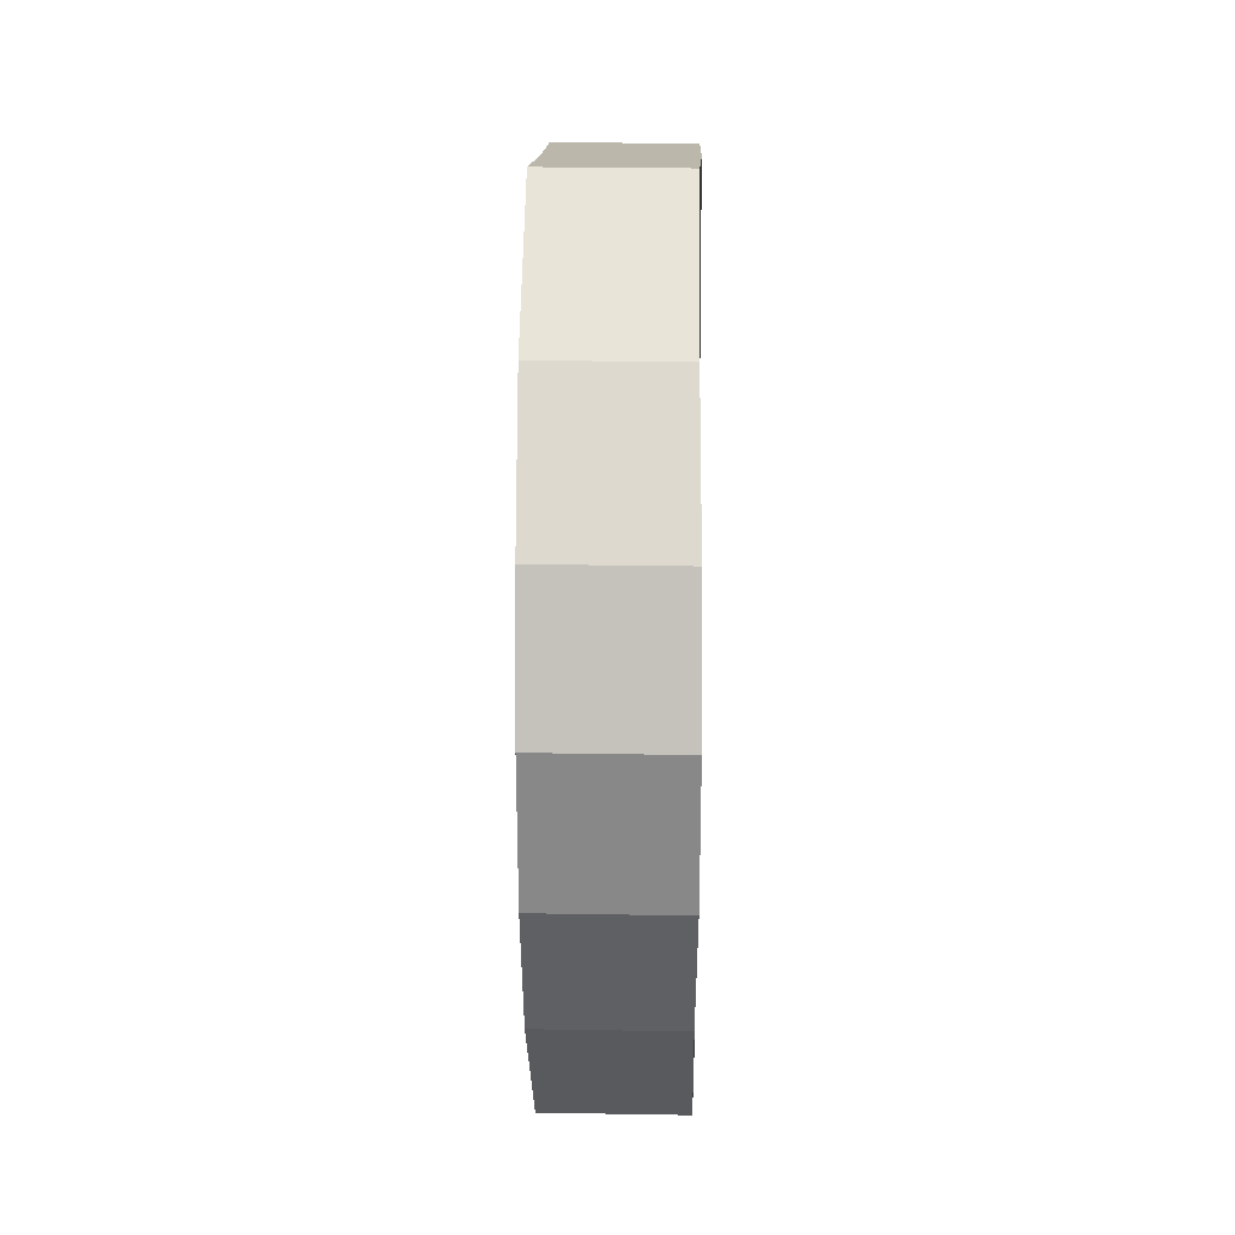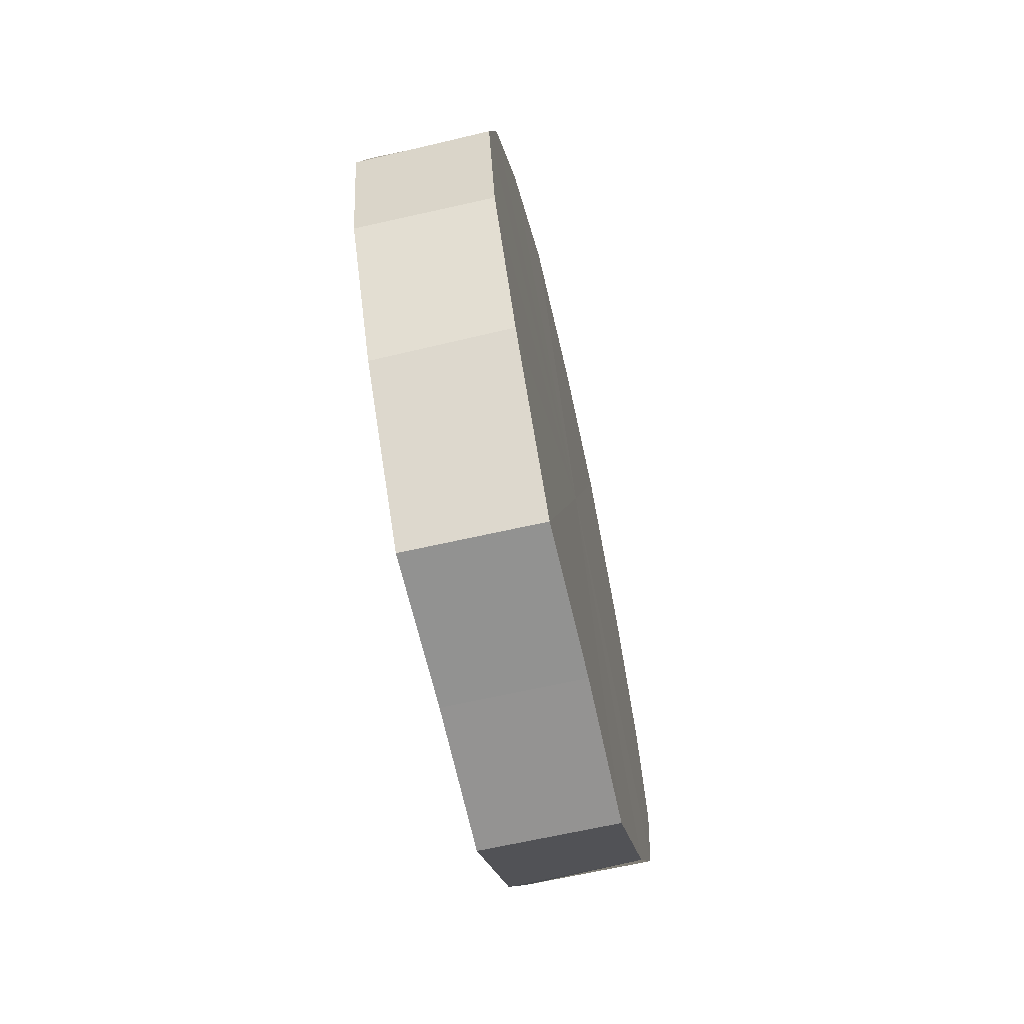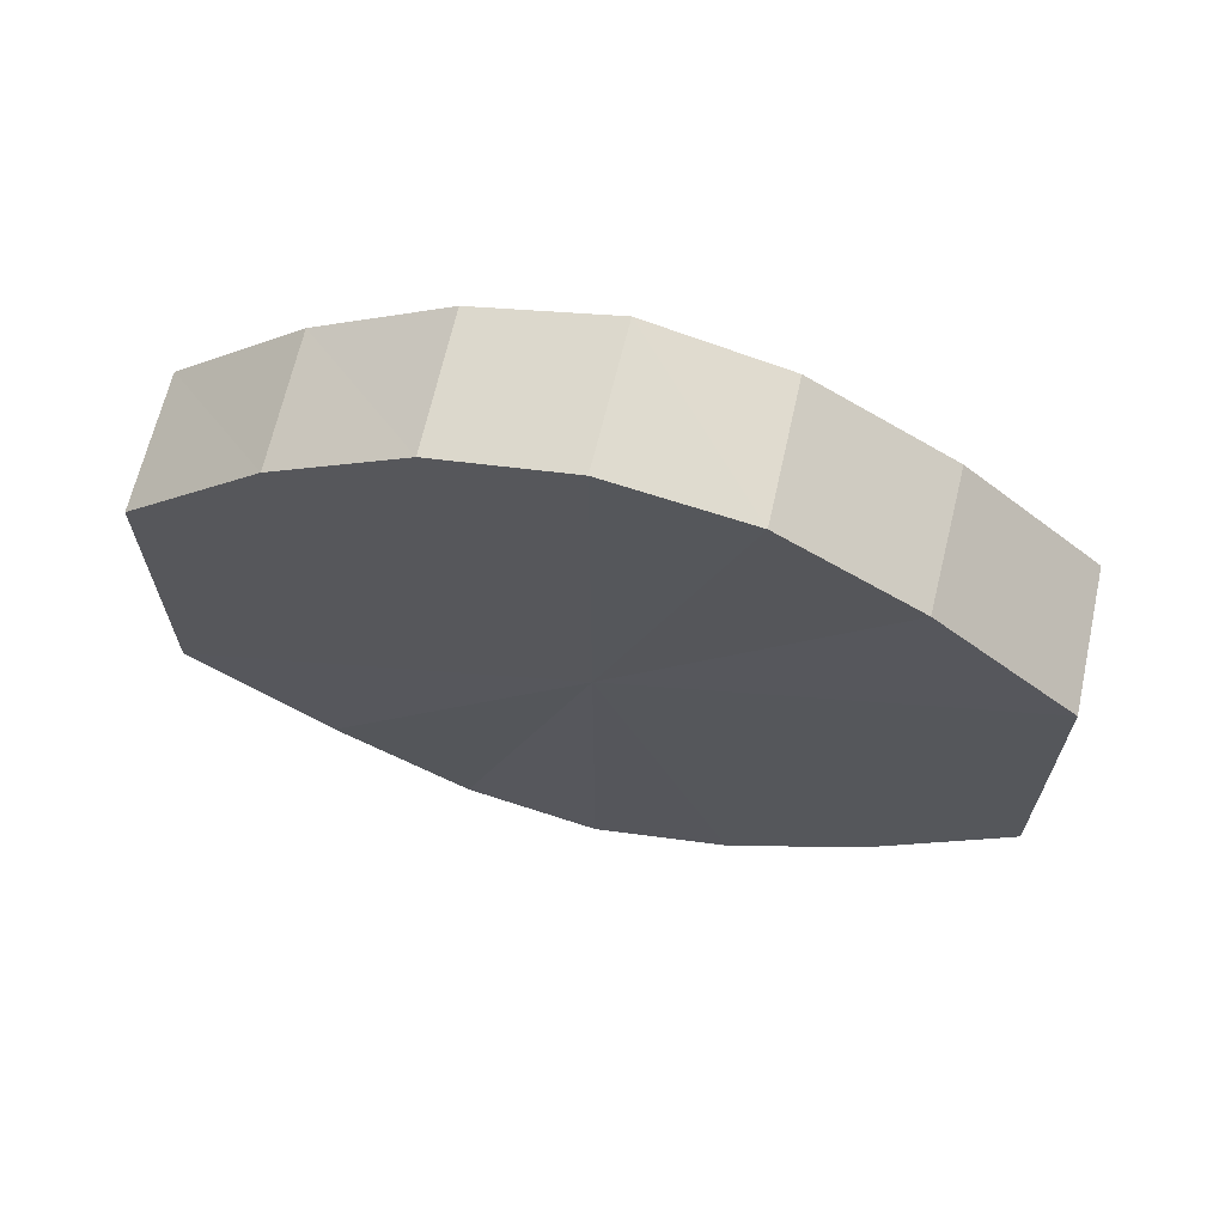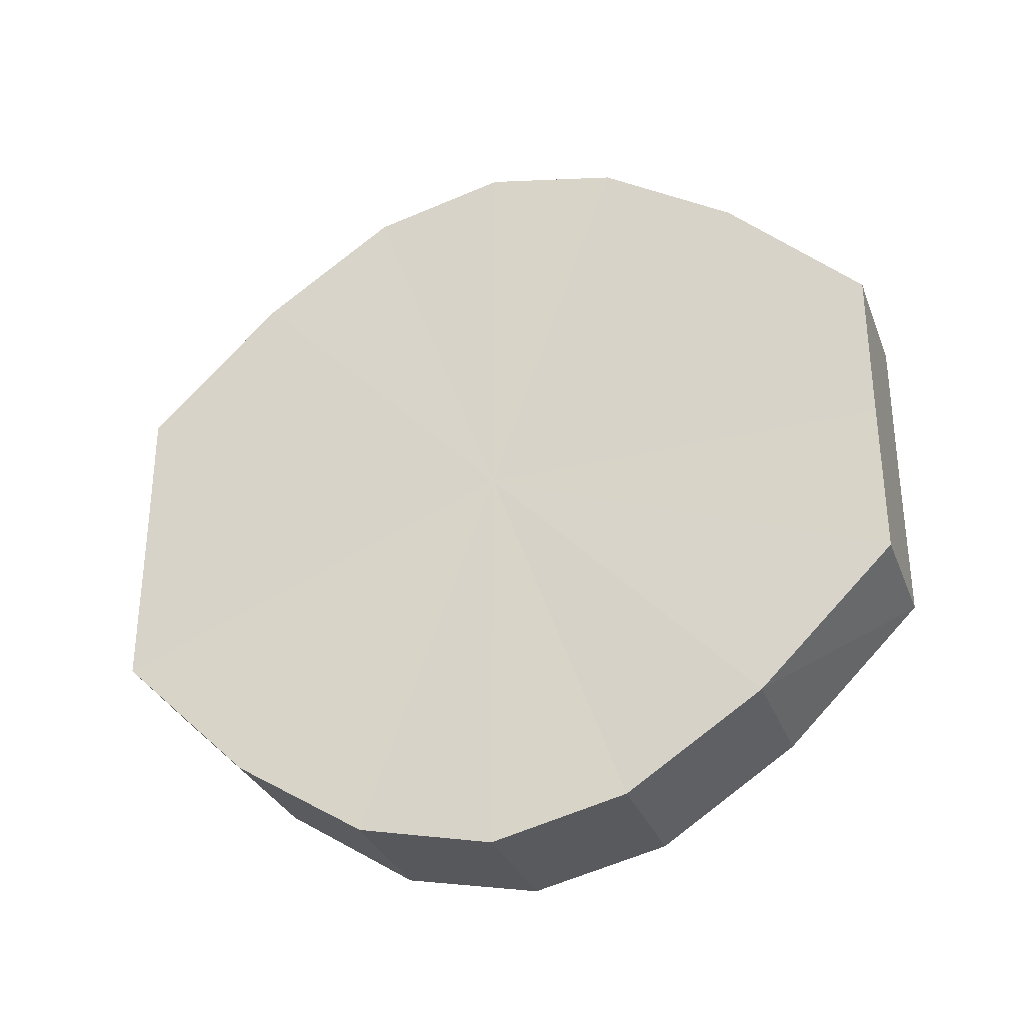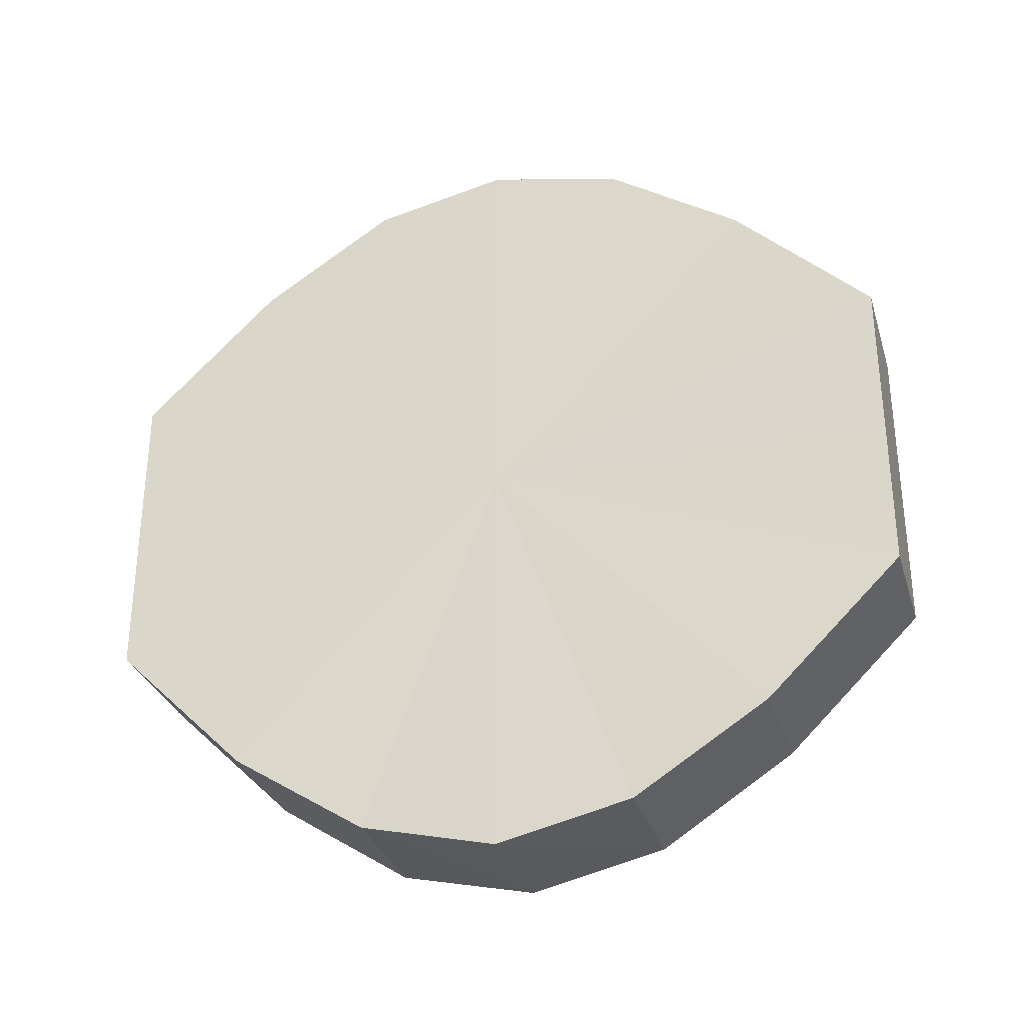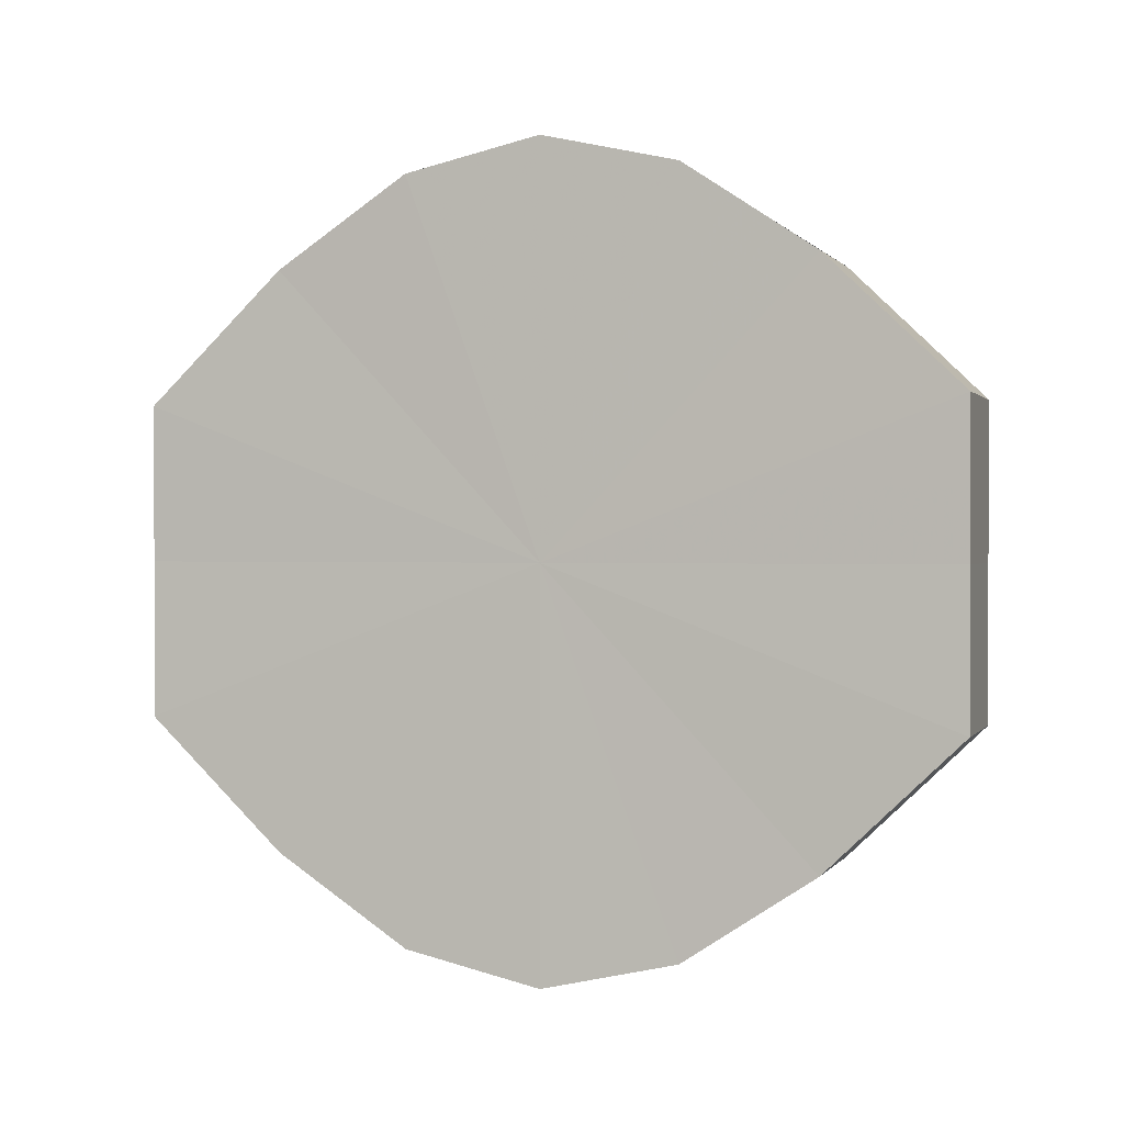
<metadata>
{"format":"obj","ext":"obj","renderer":"f3d","projection":"perspective","resolution":1024,"background":"white","views":[{"elev":14.3,"azim":-178.6,"up":"+Y"},{"elev":-66.6,"azim":12.7,"up":"+Y"},{"elev":66.4,"azim":103.1,"up":"+Z"},{"elev":-31.4,"azim":-70.8,"up":"+Z"},{"elev":-30.9,"azim":-74.0,"up":"+Z"},{"elev":0.7,"azim":107.0,"up":"+Z"}]}
</metadata>
<code>
o 2635
v 2174 1862 7.547
v 2174 1862 7.549
v 2174 1862 7.547
v 2174 1862 7.556
v 2174 1862 7.549
v 2174 1862 7.549
v 2174 1862 7.549
v 2174 1862 7.566
v 2174 1862 7.556
v 2174 1862 7.556
v 2174 1862 7.556
v 2174 1862 7.577
v 2174 1862 7.566
v 2174 1862 7.566
v 2174 1862 7.566
v 2174 1862 7.588
v 2174 1862 7.577
v 2174 1862 7.577
v 2174 1862 7.577
v 2174 1862 7.598
v 2174 1862 7.588
v 2174 1862 7.588
v 2174 1862 7.588
v 2174 1862 7.605
v 2174 1862 7.598
v 2174 1862 7.598
v 2174 1862 7.598
v 2174 1862 7.607
v 2174 1862 7.605
v 2174 1862 7.605
v 2174 1862 7.605
v 2174 1862 7.607
v 2174 1862 7.547
v 2174 1862 7.549
v 2174 1862 7.549
v 2174 1862 7.556
v 2174 1862 7.556
v 2174 1862 7.549
v 2174 1862 7.547
v 2174 1862 7.556
v 2174 1862 7.549
v 2174 1862 7.566
v 2174 1862 7.566
v 2174 1862 7.566
v 2174 1862 7.556
v 2174 1862 7.577
v 2174 1862 7.566
v 2174 1862 7.577
v 2174 1862 7.577
v 2174 1862 7.588
v 2174 1862 7.577
v 2174 1862 7.598
v 2174 1862 7.588
v 2174 1862 7.588
v 2174 1862 7.588
v 2174 1862 7.605
v 2174 1862 7.598
v 2174 1862 7.607
v 2174 1862 7.605
v 2174 1862 7.598
v 2174 1862 7.598
v 2174 1862 7.605
v 2174 1862 7.607
v 2174 1862 7.605
v 2174 1862 7.577
v 2174 1862 7.549
v 2174 1862 7.547
v 2174 1862 7.556
v 2174 1862 7.549
v 2174 1862 7.566
v 2174 1862 7.556
v 2174 1862 7.577
v 2174 1862 7.566
v 2174 1862 7.588
v 2174 1862 7.577
v 2174 1862 7.598
v 2174 1862 7.588
v 2174 1862 7.605
v 2174 1862 7.598
v 2174 1862 7.607
v 2174 1862 7.605
v 2174 1862 7.577
v 2174 1862 7.547
v 2174 1862 7.549
v 2174 1862 7.549
v 2174 1862 7.556
v 2174 1862 7.556
v 2174 1862 7.566
v 2174 1862 7.566
v 2174 1862 7.577
v 2174 1862 7.577
v 2174 1862 7.588
v 2174 1862 7.588
v 2174 1862 7.598
v 2174 1862 7.598
v 2174 1862 7.605
v 2174 1862 7.605
v 2174 1862 7.607
f 1 2 3
f 2 4 5
f 6 1 7
f 4 8 9
f 10 6 11
f 8 12 13
f 14 10 15
f 12 16 17
f 18 14 19
f 16 20 21
f 22 18 23
f 20 24 25
f 26 22 27
f 24 28 29
f 30 26 31
f 28 30 32
f 33 34 35
f 35 36 37
f 38 39 33
f 40 41 38
f 37 42 43
f 44 45 40
f 46 47 44
f 43 48 49
f 50 51 46
f 52 53 50
f 49 54 55
f 56 57 52
f 58 59 56
f 55 60 61
f 62 63 58
f 61 64 62
f 65 66 67
f 65 68 66
f 65 67 69
f 65 70 68
f 65 69 71
f 65 72 70
f 65 71 73
f 65 74 72
f 65 73 75
f 65 76 74
f 65 75 77
f 65 78 76
f 65 77 79
f 65 80 78
f 65 79 81
f 65 81 80
f 82 83 84
f 82 85 83
f 82 84 86
f 82 87 85
f 82 86 88
f 82 89 87
f 82 88 90
f 82 91 89
f 82 90 92
f 82 93 91
f 82 92 94
f 82 95 93
f 82 94 96
f 82 97 95
f 82 96 98
f 82 98 97

</code>
